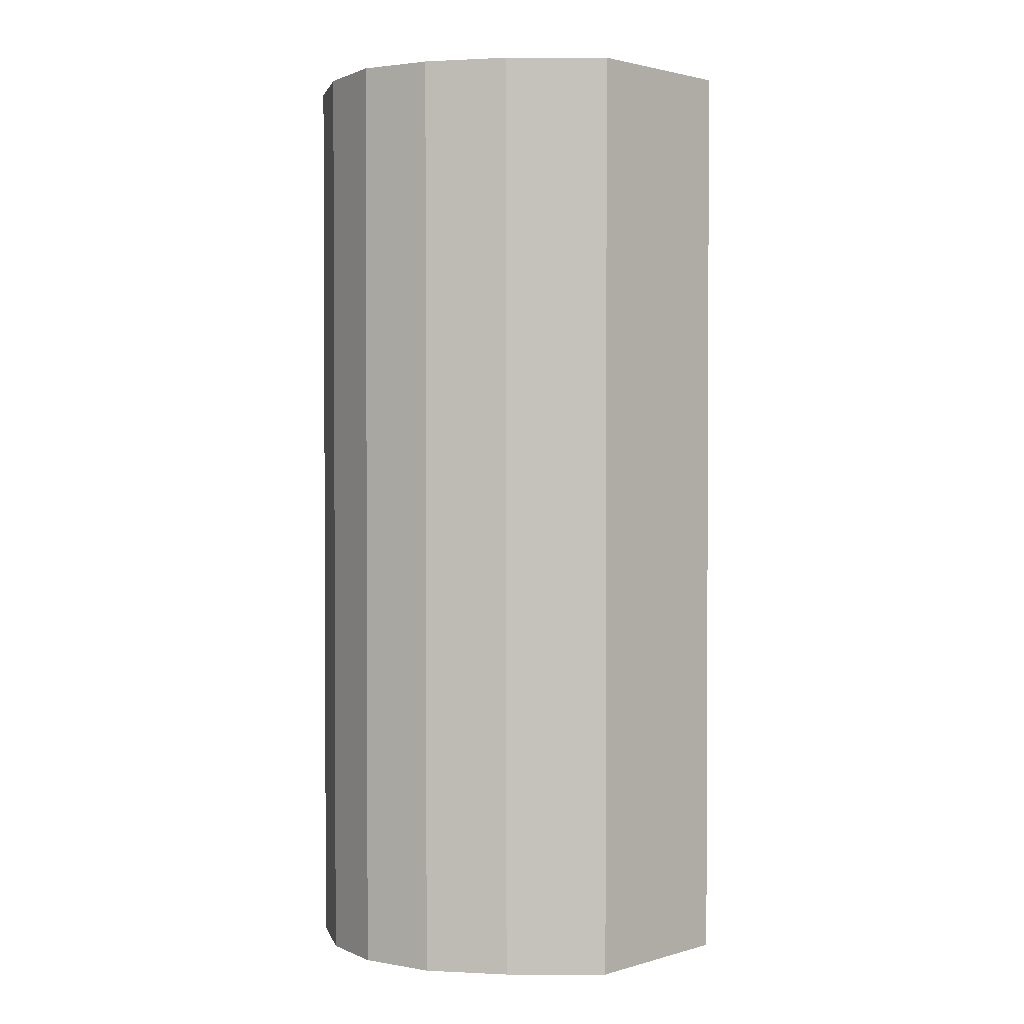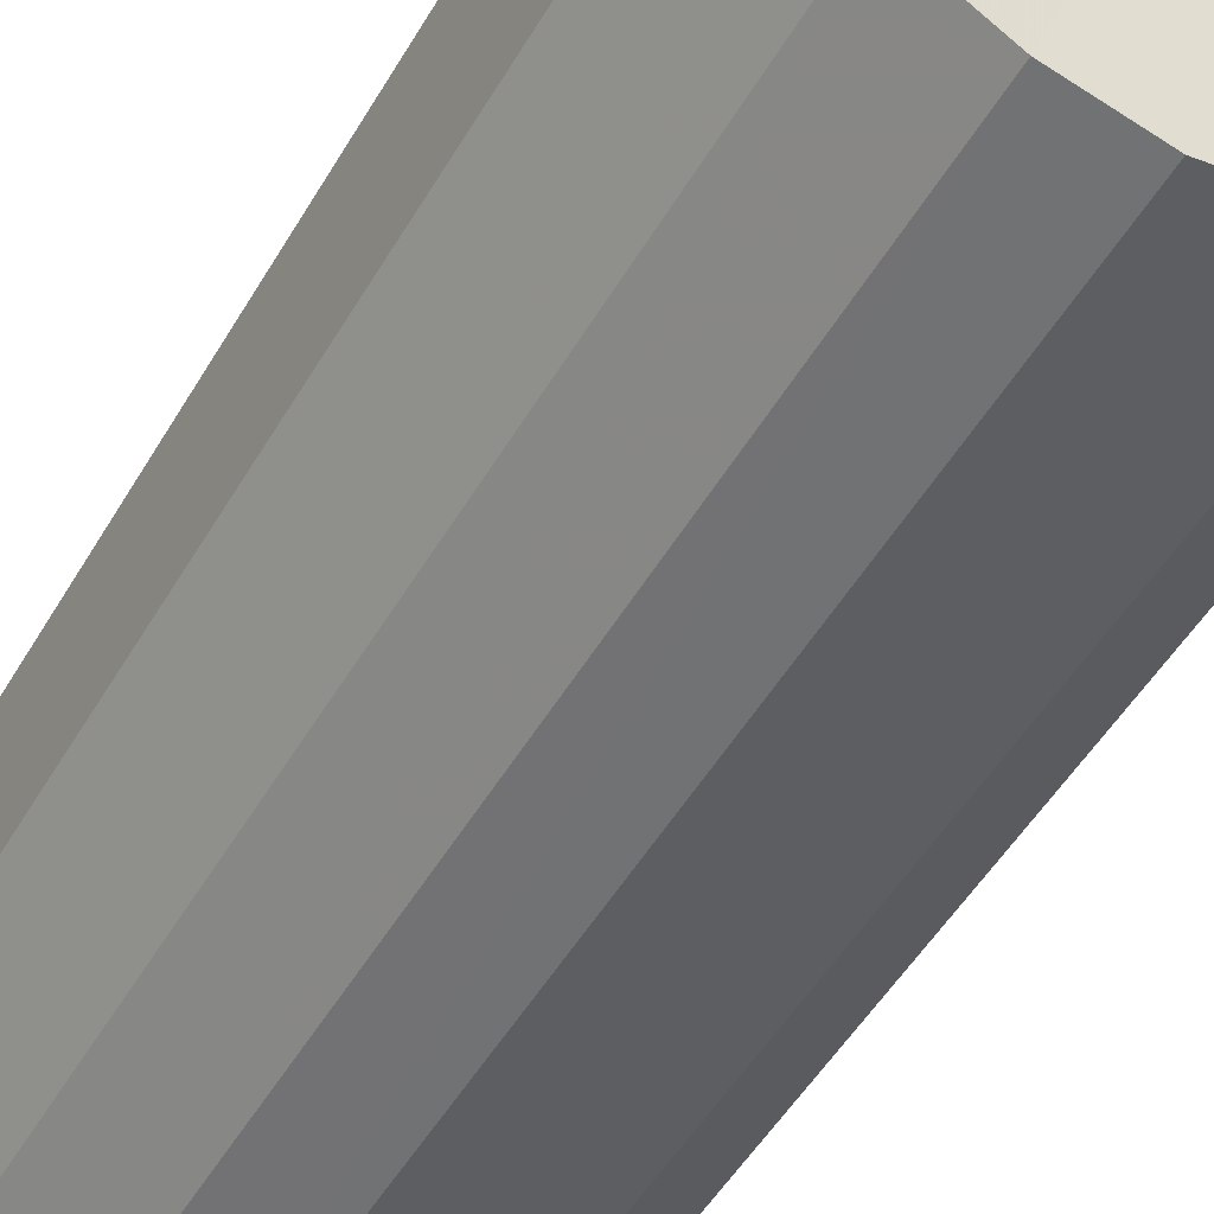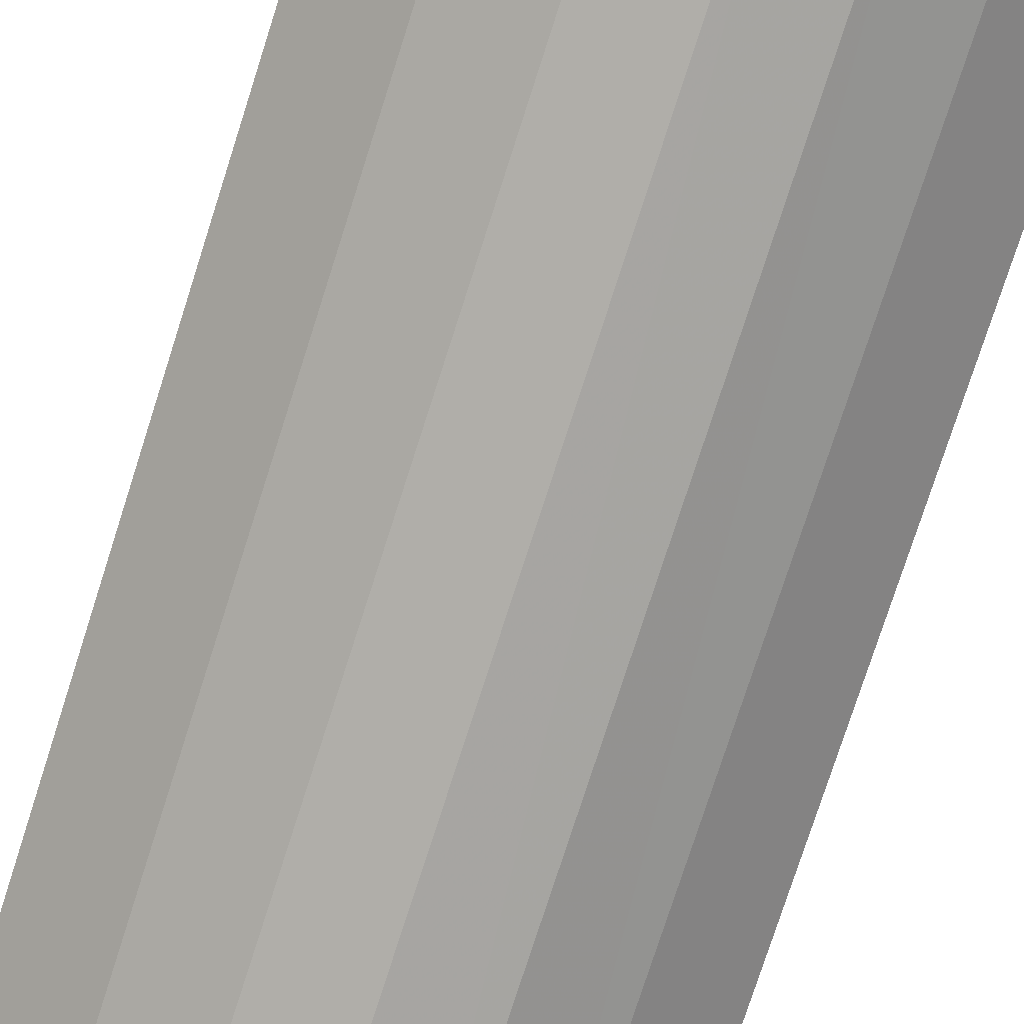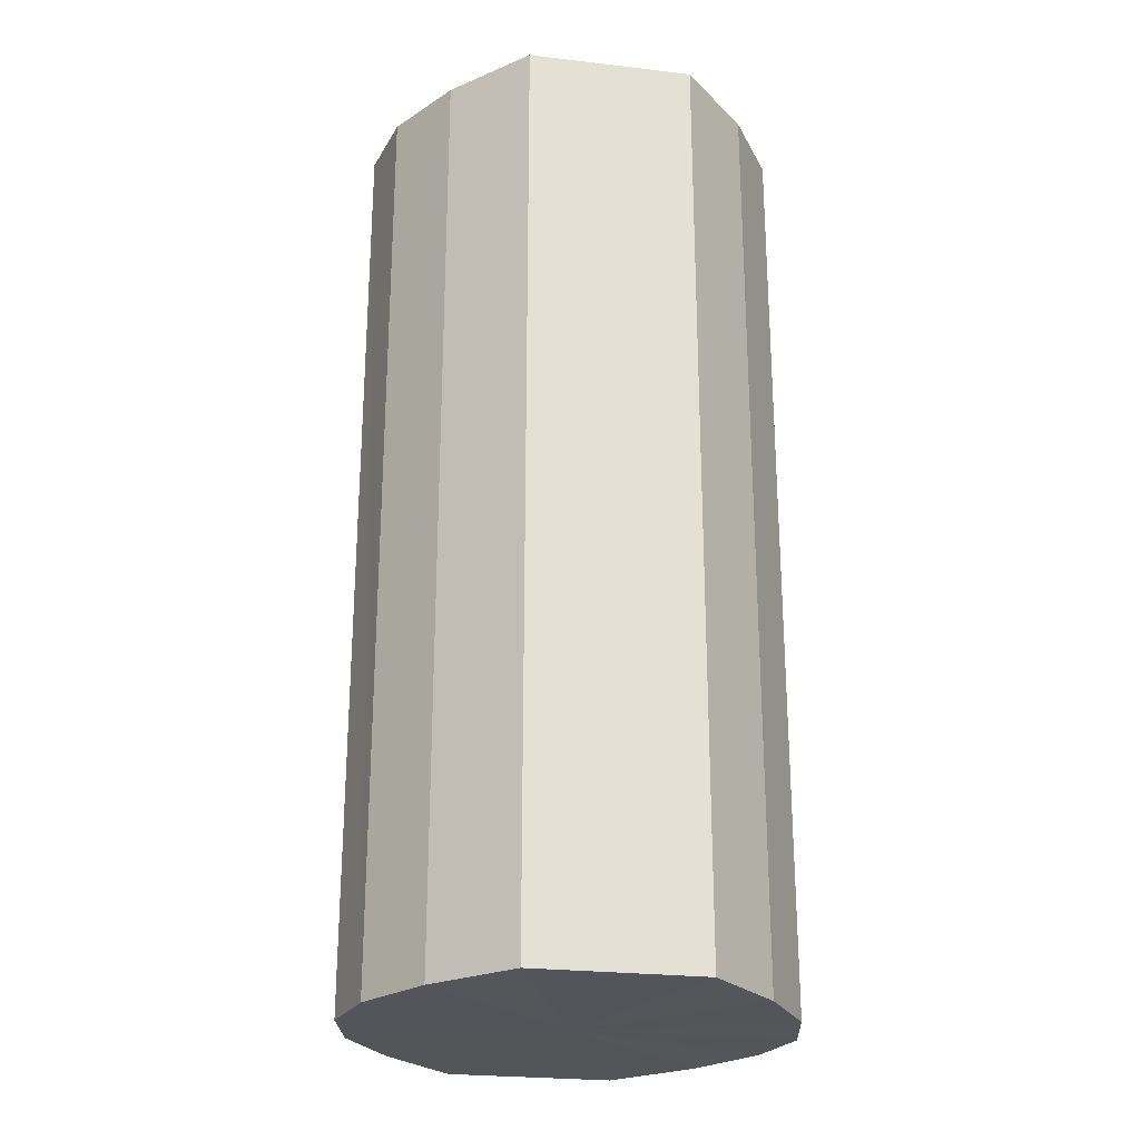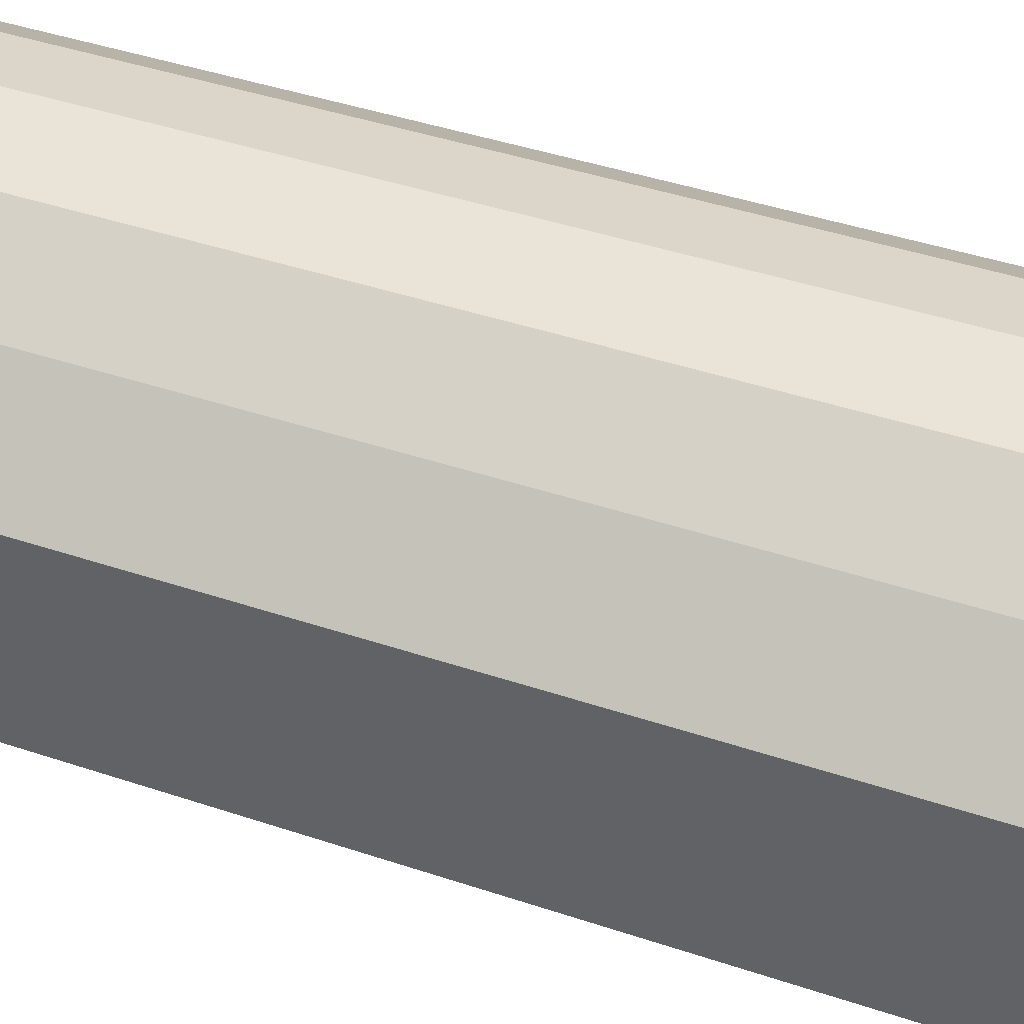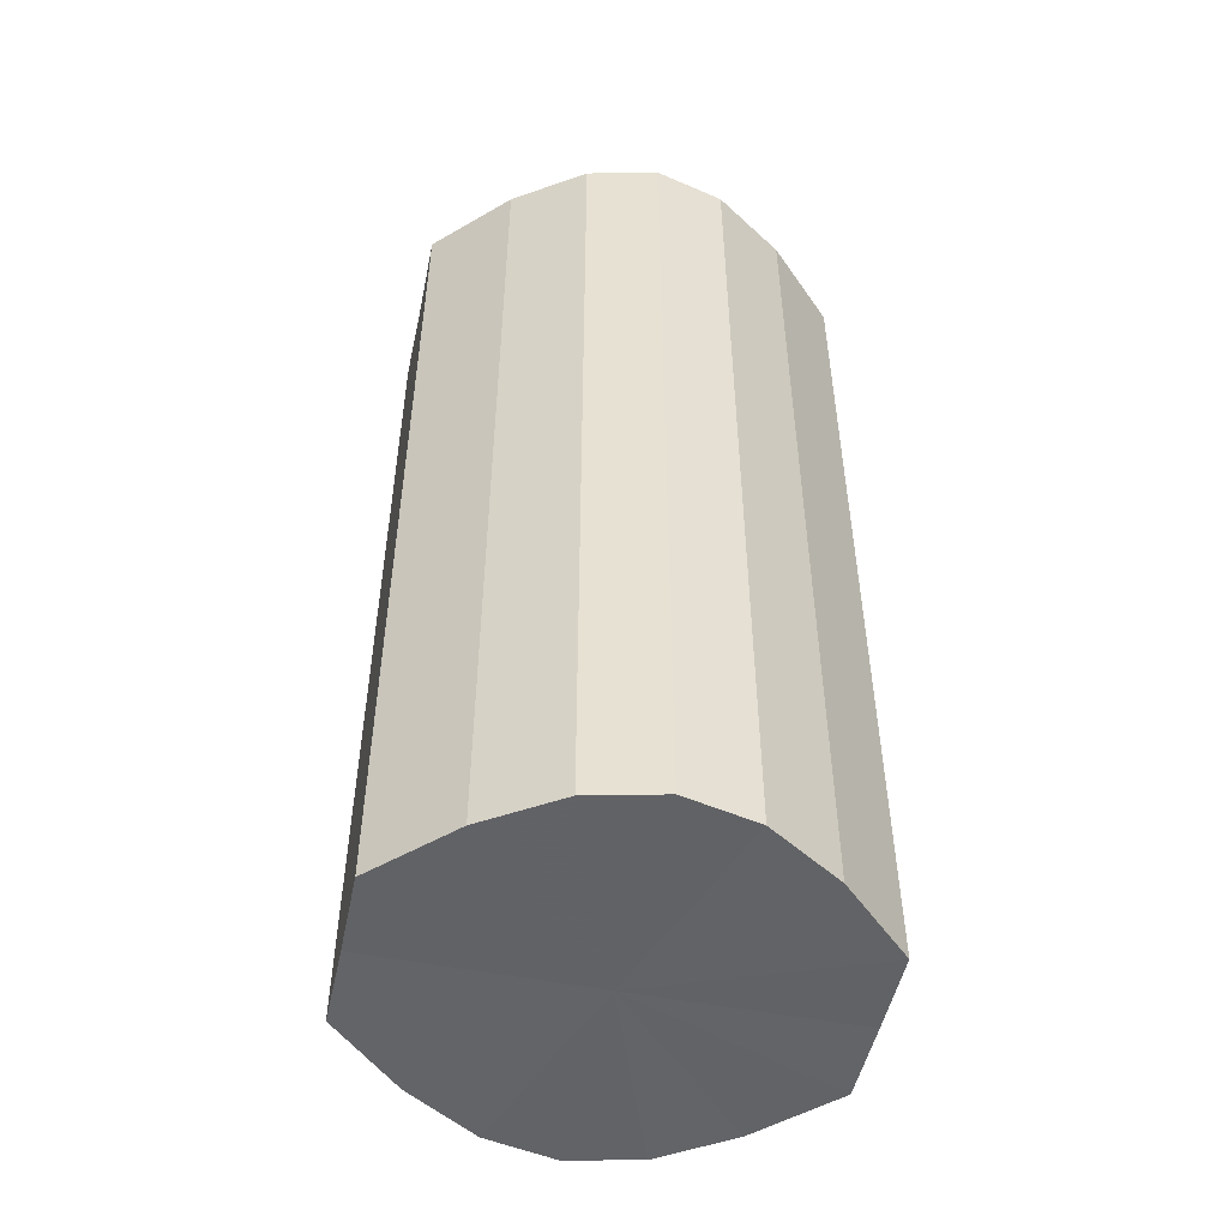
<metadata>
{"format":"obj","ext":"obj","renderer":"f3d","projection":"perspective","resolution":1024,"background":"white","views":[{"elev":1.7,"azim":44.4,"up":"+Y"},{"elev":-51.1,"azim":-29.6,"up":"+Z"},{"elev":-77.7,"azim":162.2,"up":"+Z"},{"elev":-24.9,"azim":-100.9,"up":"+Y"},{"elev":40.6,"azim":-67.3,"up":"+Z"},{"elev":-50.9,"azim":-12.1,"up":"+Y"}]}
</metadata>
<code>
o 15020
v 2206 1885 15.73
v 2206 1885 15.72
v 2206 1884 15.73
v 2206 1885 15.71
v 2206 1884 15.72
v 2206 1885 15.74
v 2206 1884 15.74
v 2206 1885 15.7
v 2206 1884 15.71
v 2206 1885 15.75
v 2206 1884 15.75
v 2206 1885 15.7
v 2206 1884 15.7
v 2206 1885 15.76
v 2206 1884 15.76
v 2206 1885 15.7
v 2206 1884 15.7
v 2206 1885 15.76
v 2206 1884 15.76
v 2206 1885 15.71
v 2206 1884 15.7
v 2206 1885 15.76
v 2206 1884 15.76
v 2206 1885 15.72
v 2206 1884 15.71
v 2206 1885 15.75
v 2206 1884 15.75
v 2206 1885 15.73
v 2206 1884 15.72
v 2206 1885 15.74
v 2206 1884 15.74
v 2206 1884 15.73
v 2206 1884 15.73
v 2206 1885 15.72
v 2206 1884 15.72
v 2206 1885 15.71
v 2206 1884 15.71
v 2206 1884 15.74
v 2206 1885 15.73
v 2206 1884 15.75
v 2206 1885 15.74
v 2206 1885 15.7
v 2206 1884 15.7
v 2206 1884 15.76
v 2206 1885 15.75
v 2206 1884 15.76
v 2206 1885 15.76
v 2206 1885 15.7
v 2206 1884 15.7
v 2206 1884 15.76
v 2206 1885 15.76
v 2206 1884 15.75
v 2206 1885 15.76
v 2206 1885 15.7
v 2206 1884 15.7
v 2206 1884 15.74
v 2206 1885 15.75
v 2206 1884 15.73
v 2206 1885 15.74
v 2206 1885 15.71
v 2206 1884 15.71
v 2206 1884 15.72
v 2206 1885 15.73
v 2206 1885 15.72
v 2206 1885 15.73
v 2206 1885 15.72
v 2206 1885 15.73
v 2206 1885 15.71
v 2206 1885 15.74
v 2206 1885 15.7
v 2206 1885 15.75
v 2206 1885 15.7
v 2206 1885 15.76
v 2206 1885 15.7
v 2206 1885 15.76
v 2206 1885 15.71
v 2206 1885 15.76
v 2206 1885 15.72
v 2206 1885 15.75
v 2206 1885 15.73
v 2206 1885 15.74
v 2206 1884 15.73
v 2206 1884 15.73
v 2206 1884 15.72
v 2206 1884 15.74
v 2206 1884 15.71
v 2206 1884 15.75
v 2206 1884 15.7
v 2206 1884 15.76
v 2206 1884 15.7
v 2206 1884 15.76
v 2206 1884 15.7
v 2206 1884 15.76
v 2206 1884 15.71
v 2206 1884 15.75
v 2206 1884 15.72
v 2206 1884 15.74
v 2206 1884 15.73
f 1 2 3
f 2 4 5
f 6 1 7
f 4 8 9
f 10 6 11
f 8 12 13
f 14 10 15
f 12 16 17
f 18 14 19
f 16 20 21
f 22 18 23
f 20 24 25
f 26 22 27
f 24 28 29
f 30 26 31
f 28 30 32
f 33 34 35
f 35 36 37
f 38 39 33
f 40 41 38
f 37 42 43
f 44 45 40
f 46 47 44
f 43 48 49
f 50 51 46
f 52 53 50
f 49 54 55
f 56 57 52
f 58 59 56
f 55 60 61
f 62 63 58
f 61 64 62
f 65 66 67
f 65 68 66
f 65 67 69
f 65 70 68
f 65 69 71
f 65 72 70
f 65 71 73
f 65 74 72
f 65 73 75
f 65 76 74
f 65 75 77
f 65 78 76
f 65 77 79
f 65 80 78
f 65 79 81
f 65 81 80
f 82 83 84
f 82 85 83
f 82 84 86
f 82 87 85
f 82 86 88
f 82 89 87
f 82 88 90
f 82 91 89
f 82 90 92
f 82 93 91
f 82 92 94
f 82 95 93
f 82 94 96
f 82 97 95
f 82 96 98
f 82 98 97

</code>
